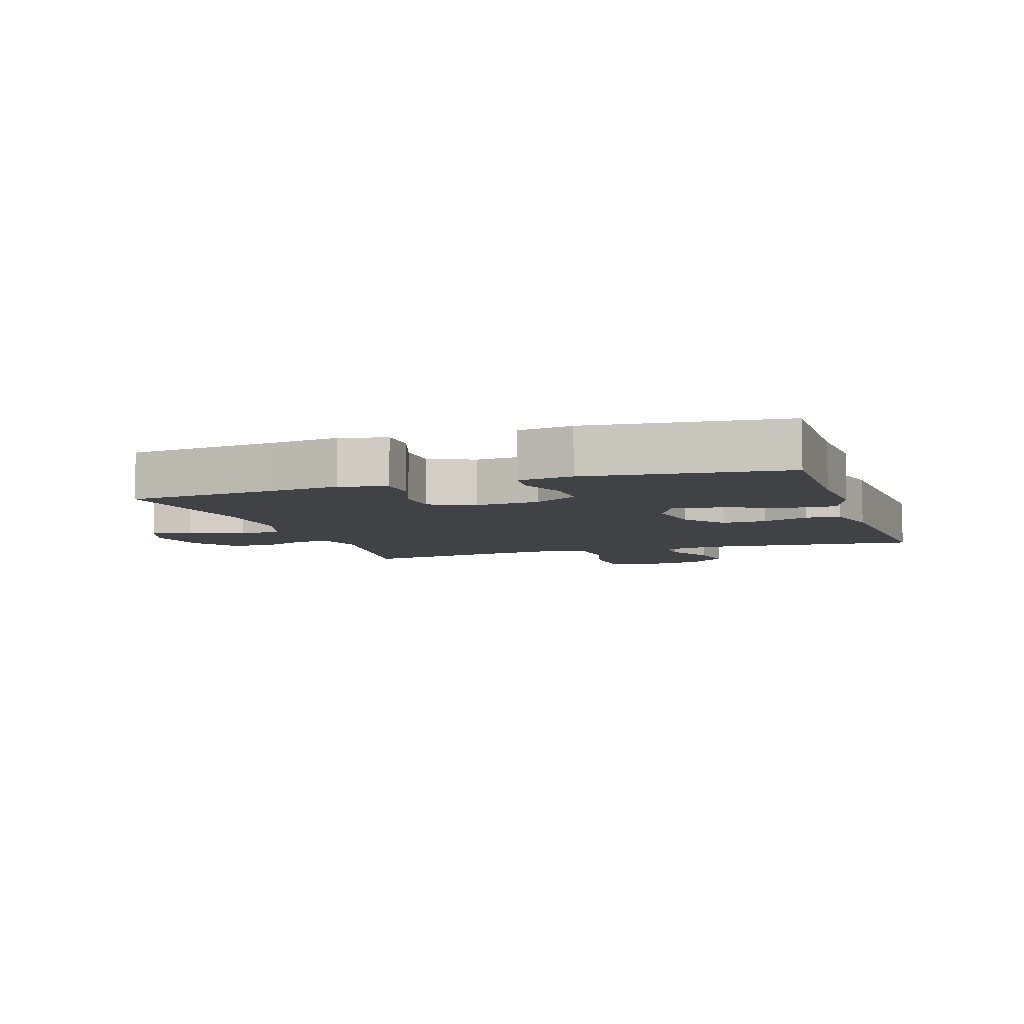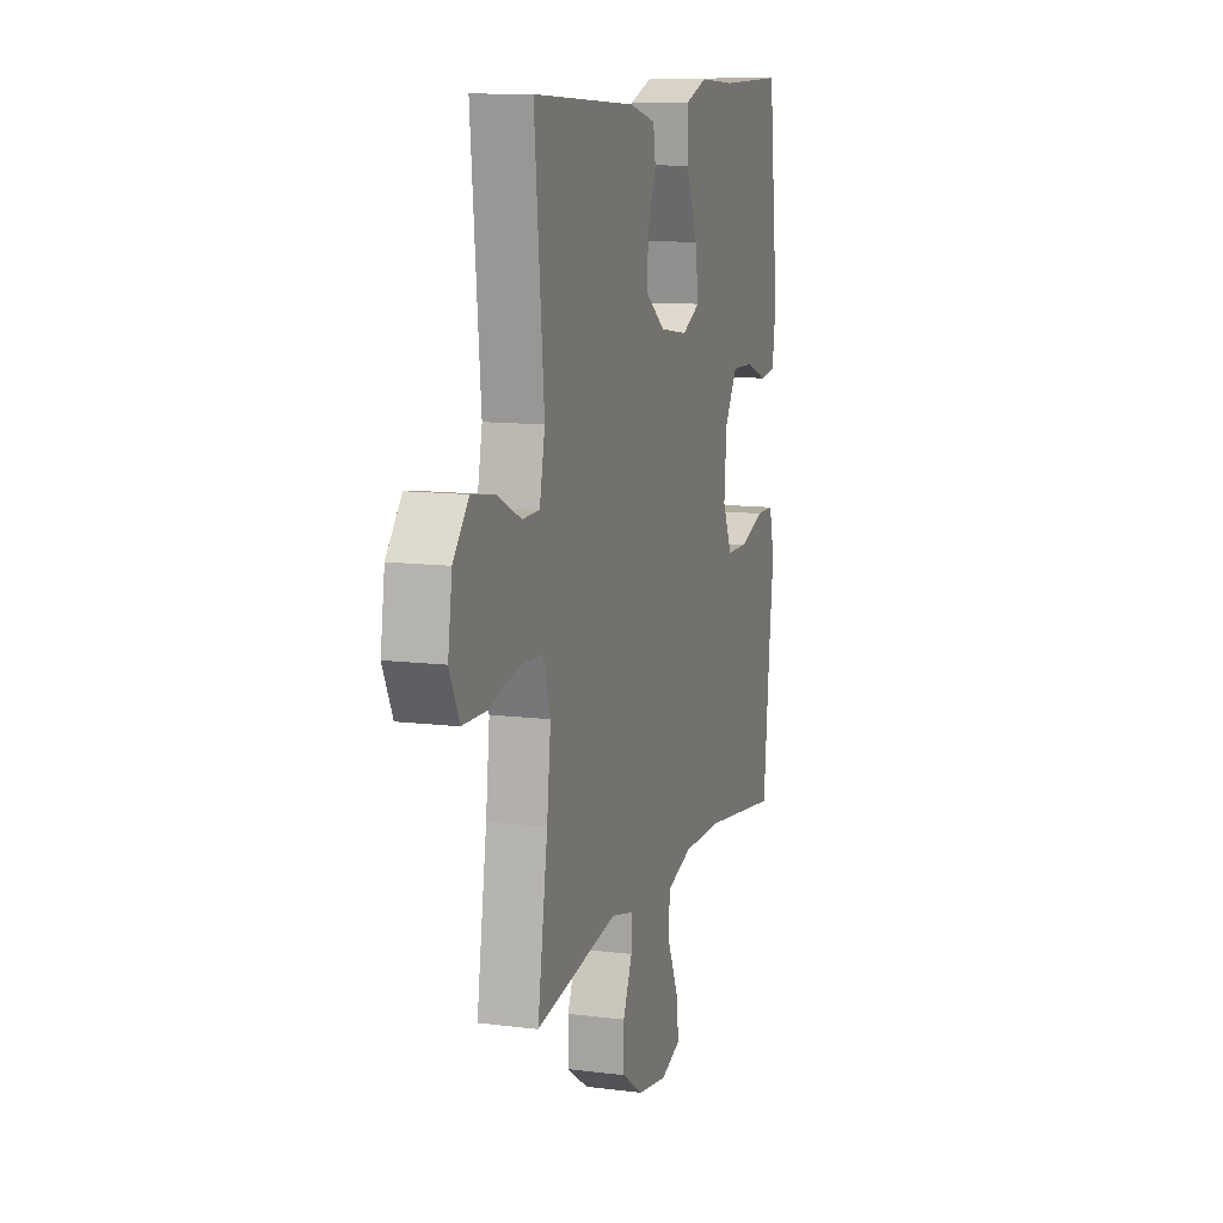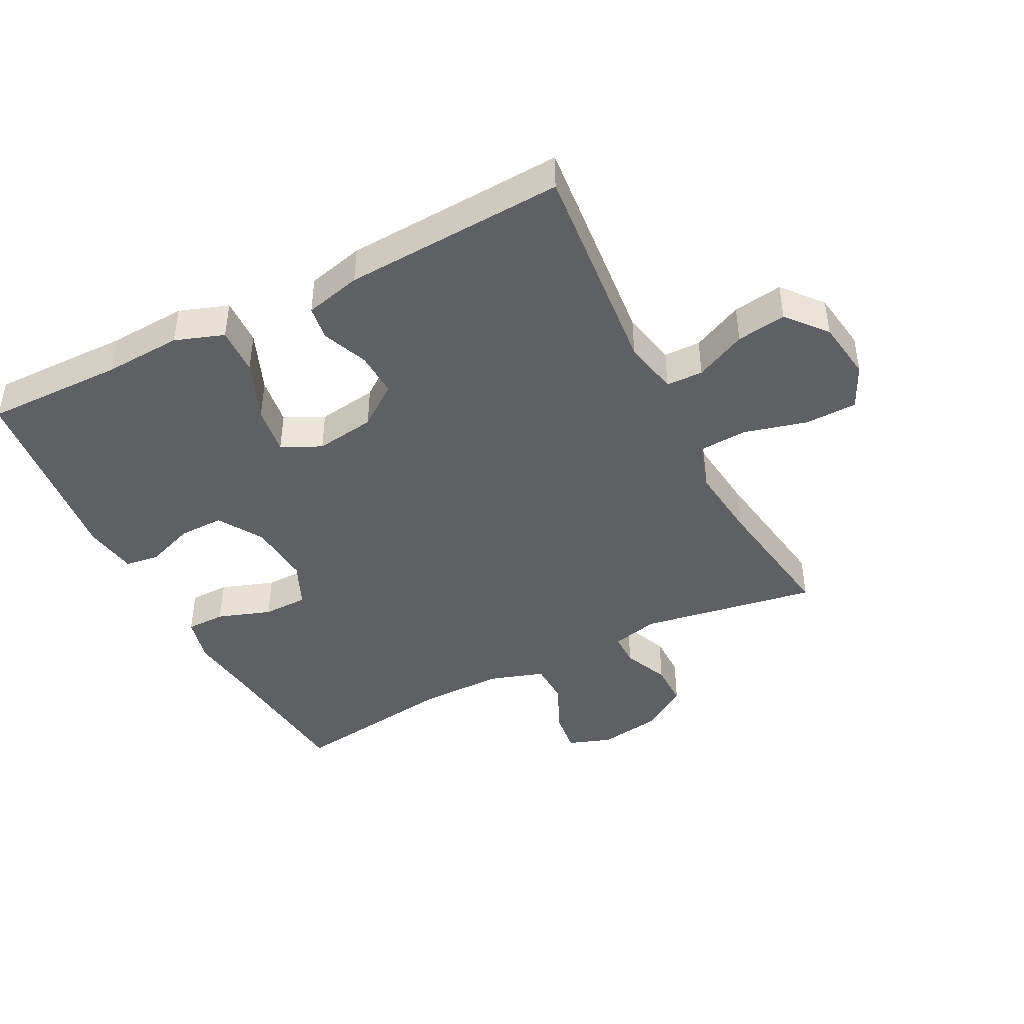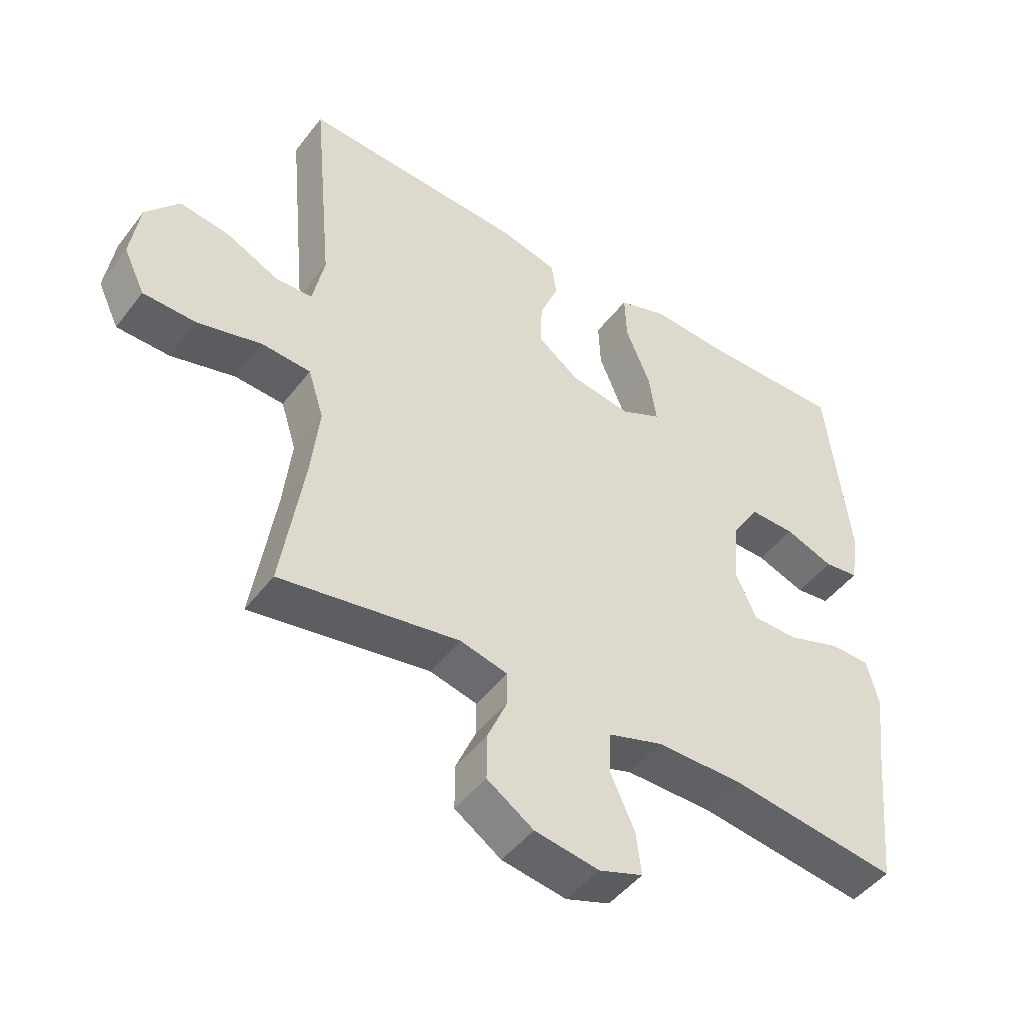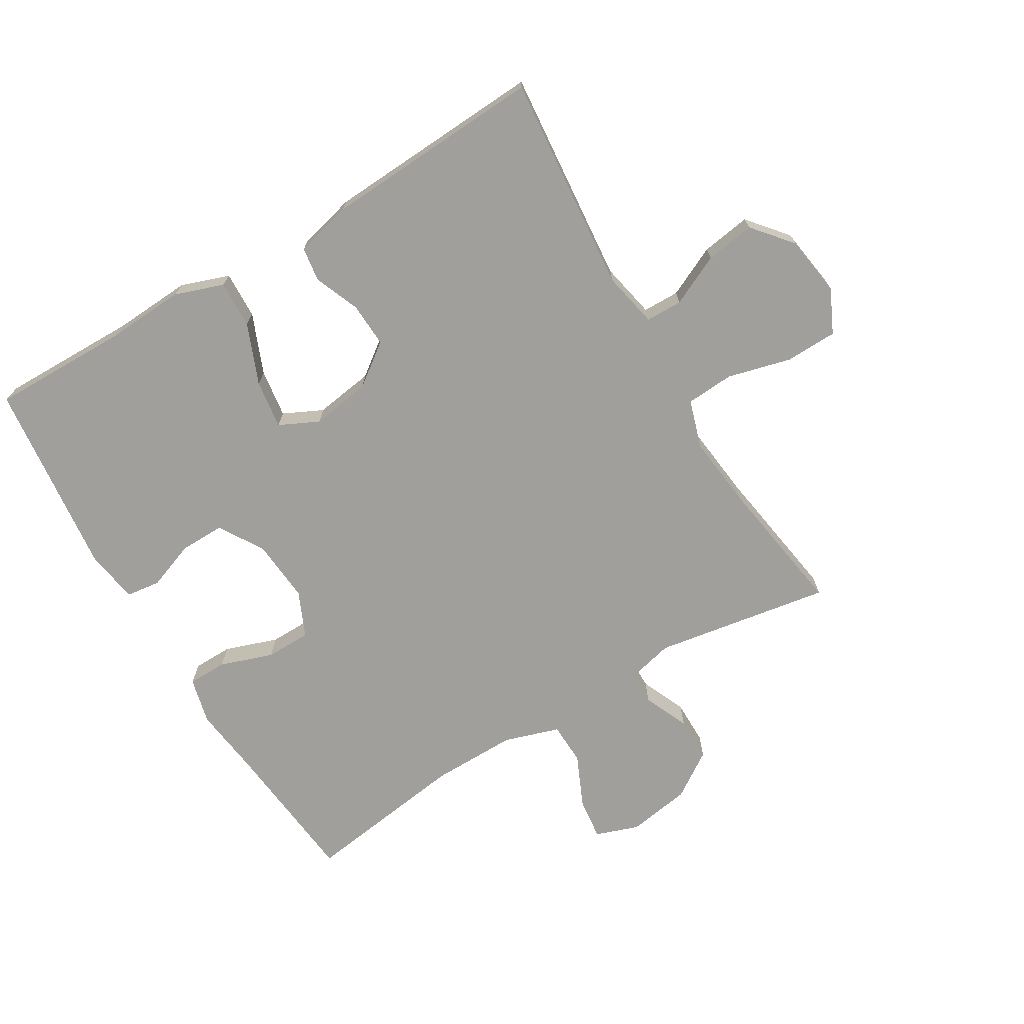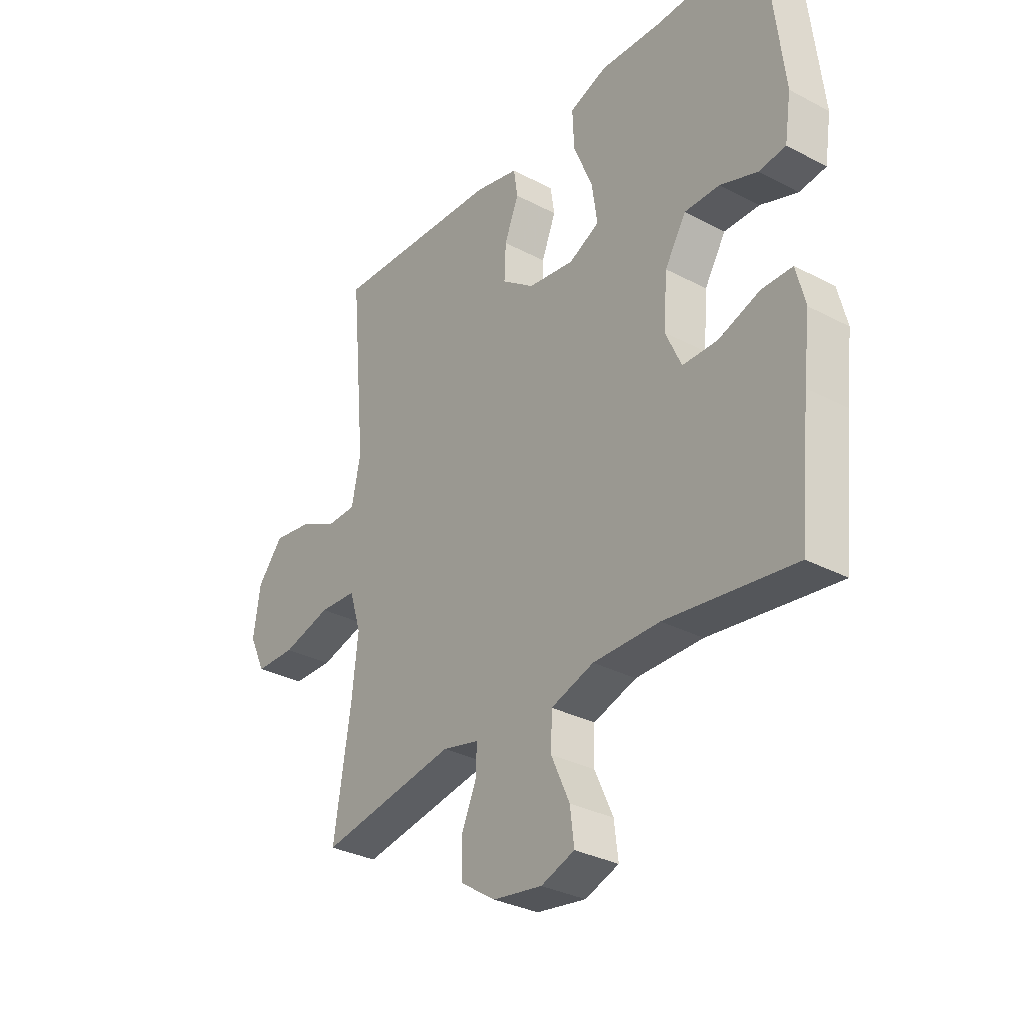
<metadata>
{"format":"obj","ext":"obj","renderer":"f3d","projection":"perspective","resolution":1024,"background":"white","views":[{"elev":-6.7,"azim":-71.6,"up":"+Y"},{"elev":11.3,"azim":107.1,"up":"+Z"},{"elev":-43.5,"azim":27.1,"up":"+Y"},{"elev":-47.1,"azim":144.6,"up":"+Z"},{"elev":-71.2,"azim":30.9,"up":"+Y"},{"elev":-32.0,"azim":-126.5,"up":"+Z"}]}
</metadata>
<code>
v -0.5 0.07 -0.5
v -0.523 0.07 -0.272
v -0.537 0.07 -0.158
v -0.519 0.07 -0.085
v -0.457 0.07 -0.084
v -0.373 0.07 -0.113
v -0.302 0.07 -0.112
v -0.27 0.07 -0.041
v -0.278 0.07 0.059
v -0.321 0.07 0.129
v -0.392 0.07 0.128
v -0.468 0.07 0.1
v -0.522 0.07 0.107
v -0.535 0.07 0.192
v -0.5 0.07 0.5
v -0.282 0.07 0.497
v -0.159 0.07 0.504
v -0.082 0.07 0.477
v -0.085 0.07 0.402
v -0.124 0.07 0.307
v -0.135 0.07 0.23
v -0.073 0.07 0.2
v 0.021 0.07 0.214
v 0.087 0.07 0.263
v 0.084 0.07 0.333
v 0.055 0.07 0.405
v 0.063 0.07 0.459
v 0.152 0.07 0.481
v 0.5 0.07 0.5
v 0.468 0.07 0.157
v 0.486 0.07 0.069
v 0.544 0.07 0.068
v 0.624 0.07 0.106
v 0.702 0.07 0.118
v 0.754 0.07 0.056
v 0.768 0.07 -0.039
v 0.735 0.07 -0.108
v 0.653 0.07 -0.11
v 0.553 0.07 -0.084
v 0.477 0.07 -0.089
v 0.453 0.07 -0.165
v 0.466 0.07 -0.282
v 0.5 0.07 -0.5
v 0.222 0.07 -0.454
v 0.148 0.07 -0.472
v 0.148 0.07 -0.524
v 0.179 0.07 -0.596
v 0.179 0.07 -0.666
v 0.107 0.07 -0.714
v 0.007 0.07 -0.73
v -0.061 0.07 -0.706
v -0.053 0.07 -0.64
v -0.016 0.07 -0.558
v -0.018 0.07 -0.491
v -0.105 0.07 -0.463
v -0.24 0.07 -0.464
v -0.5 0 -0.5
v -0.523 0 -0.272
v -0.537 0 -0.158
v -0.519 0 -0.085
v -0.457 0 -0.084
v -0.373 0 -0.113
v -0.302 0 -0.112
v -0.27 0 -0.041
v -0.278 0 0.059
v -0.321 0 0.129
v -0.392 0 0.128
v -0.468 0 0.1
v -0.522 0 0.107
v -0.535 0 0.192
v -0.5 0 0.5
v -0.282 0 0.497
v -0.159 0 0.504
v -0.082 0 0.477
v -0.085 0 0.402
v -0.124 0 0.307
v -0.135 0 0.23
v -0.073 0 0.2
v 0.021 0 0.214
v 0.087 0 0.263
v 0.084 0 0.333
v 0.055 0 0.405
v 0.063 0 0.459
v 0.152 0 0.481
v 0.5 0 0.5
v 0.468 0 0.157
v 0.486 0 0.069
v 0.544 0 0.068
v 0.624 0 0.106
v 0.702 0 0.118
v 0.754 0 0.056
v 0.768 0 -0.039
v 0.735 0 -0.108
v 0.653 0 -0.11
v 0.553 0 -0.084
v 0.477 0 -0.089
v 0.453 0 -0.165
v 0.466 0 -0.282
v 0.5 0 -0.5
v 0.222 0 -0.454
v 0.148 0 -0.472
v 0.148 0 -0.524
v 0.179 0 -0.596
v 0.179 0 -0.666
v 0.107 0 -0.714
v 0.007 0 -0.73
v -0.061 0 -0.706
v -0.053 0 -0.64
v -0.016 0 -0.558
v -0.018 0 -0.491
v -0.105 0 -0.463
v -0.24 0 -0.464
f 51 52 53
f 50 51 53
f 49 50 53
f 48 49 53
f 47 48 53
f 46 47 53
f 45 46 53 54
f 44 45 54 55
f 42 43 44
f 44 55 56
f 42 44 56
f 41 42 56
f 37 38 39
f 36 37 39
f 35 36 39
f 34 35 39
f 33 34 39
f 32 33 39
f 31 32 39 40
f 56 1 2
f 41 56 2
f 40 41 2
f 31 40 2
f 30 31 2
f 28 29 30
f 27 28 30
f 26 27 30
f 25 26 30
f 18 19 20
f 17 18 20
f 16 17 20
f 16 20 21
f 15 16 21
f 14 15 21
f 13 14 21
f 12 13 21
f 11 12 21
f 10 11 21 22
f 4 5 6
f 3 4 6
f 2 3 6
f 2 6 7
f 30 2 7
f 24 25 30
f 30 7 8
f 24 30 8
f 23 24 8
f 9 10 22 23
f 8 9 23
f 109 108 107
f 109 107 106
f 109 106 105
f 109 105 104
f 109 104 103
f 109 103 102
f 110 109 102 101
f 111 110 101 100
f 100 99 98
f 112 111 100
f 112 100 98
f 112 98 97
f 95 94 93
f 95 93 92
f 95 92 91
f 95 91 90
f 95 90 89
f 95 89 88
f 96 95 88 87
f 58 57 112
f 58 112 97
f 58 97 96
f 58 96 87
f 58 87 86
f 86 85 84
f 86 84 83
f 86 83 82
f 86 82 81
f 76 75 74
f 76 74 73
f 76 73 72
f 77 76 72
f 77 72 71
f 77 71 70
f 77 70 69
f 77 69 68
f 77 68 67
f 78 77 67 66
f 62 61 60
f 62 60 59
f 62 59 58
f 63 62 58
f 63 58 86
f 86 81 80
f 64 63 86
f 64 86 80
f 64 80 79
f 79 78 66 65
f 79 65 64
f 1 57 58 2
f 2 58 59 3
f 3 59 60 4
f 4 60 61 5
f 5 61 62 6
f 6 62 63 7
f 7 63 64 8
f 8 64 65 9
f 9 65 66 10
f 10 66 67 11
f 11 67 68 12
f 12 68 69 13
f 13 69 70 14
f 14 70 71 15
f 15 71 72 16
f 16 72 73 17
f 17 73 74 18
f 18 74 75 19
f 19 75 76 20
f 20 76 77 21
f 21 77 78 22
f 22 78 79 23
f 23 79 80 24
f 24 80 81 25
f 25 81 82 26
f 26 82 83 27
f 27 83 84 28
f 28 84 85 29
f 29 85 86 30
f 30 86 87 31
f 31 87 88 32
f 32 88 89 33
f 33 89 90 34
f 34 90 91 35
f 35 91 92 36
f 36 92 93 37
f 37 93 94 38
f 38 94 95 39
f 39 95 96 40
f 40 96 97 41
f 41 97 98 42
f 42 98 99 43
f 43 99 100 44
f 44 100 101 45
f 45 101 102 46
f 46 102 103 47
f 47 103 104 48
f 48 104 105 49
f 49 105 106 50
f 50 106 107 51
f 51 107 108 52
f 52 108 109 53
f 53 109 110 54
f 54 110 111 55
f 55 111 112 56
f 56 112 57 1

</code>
